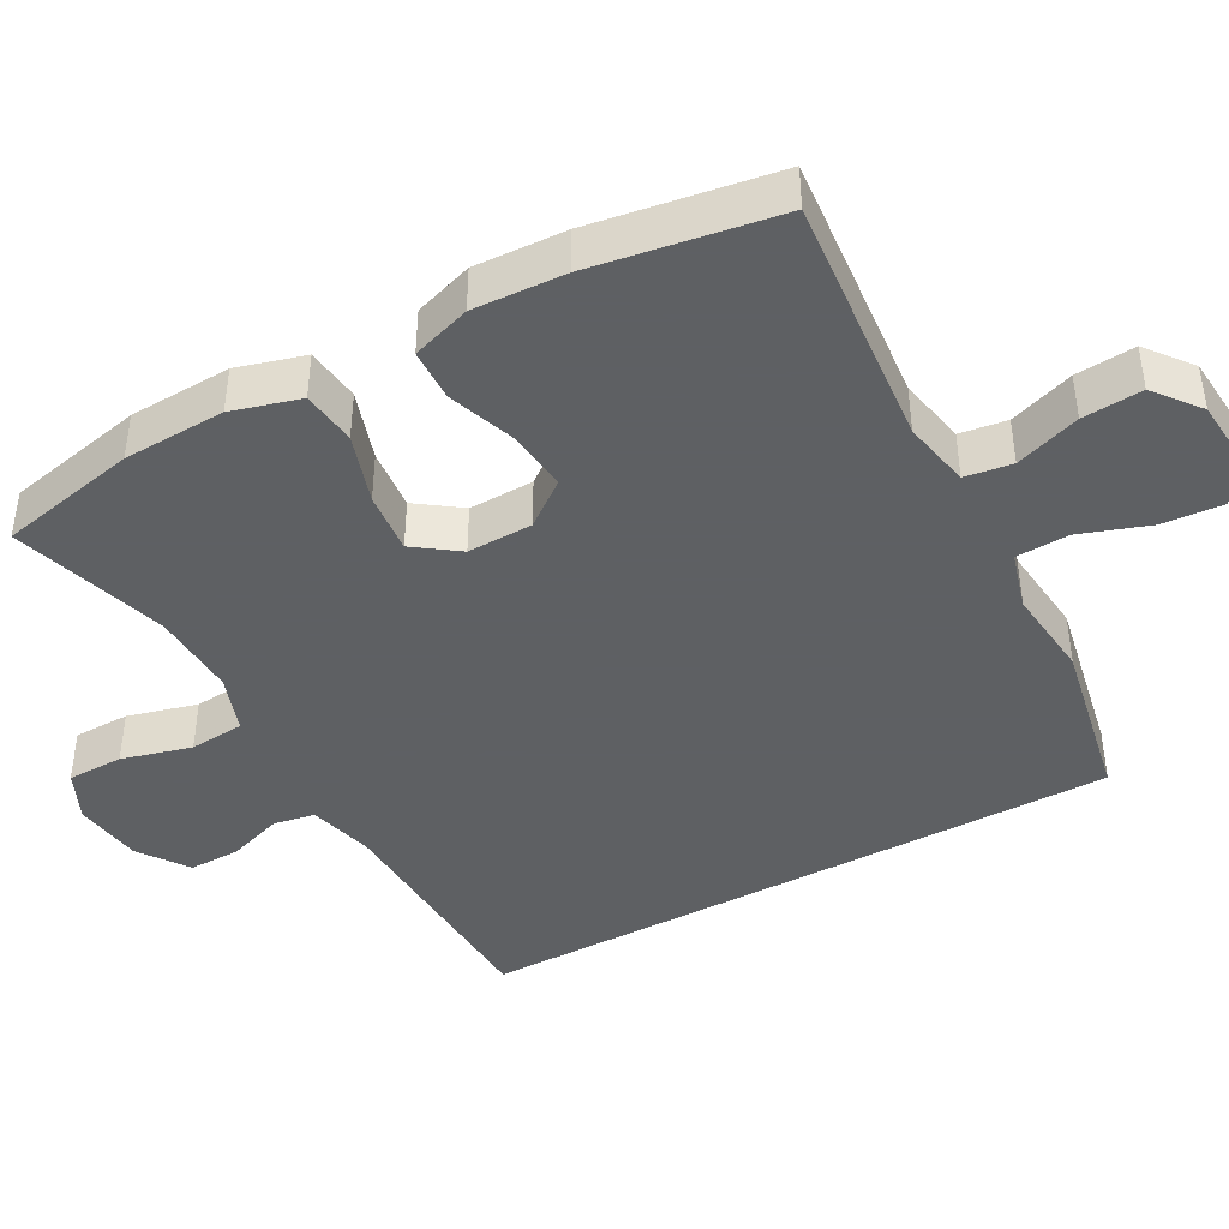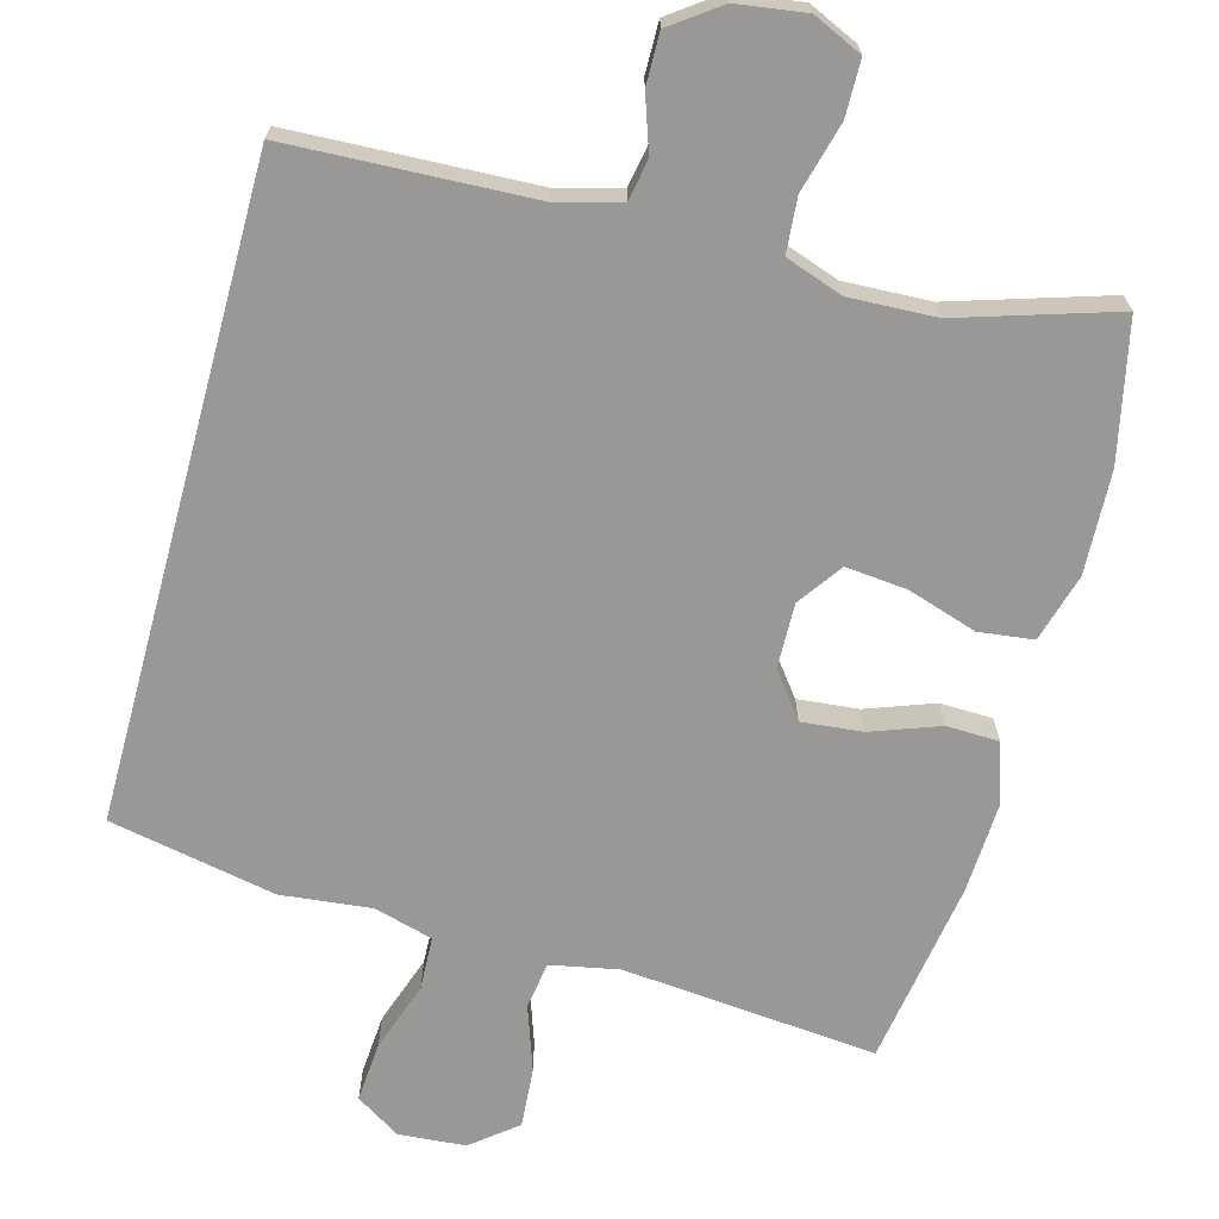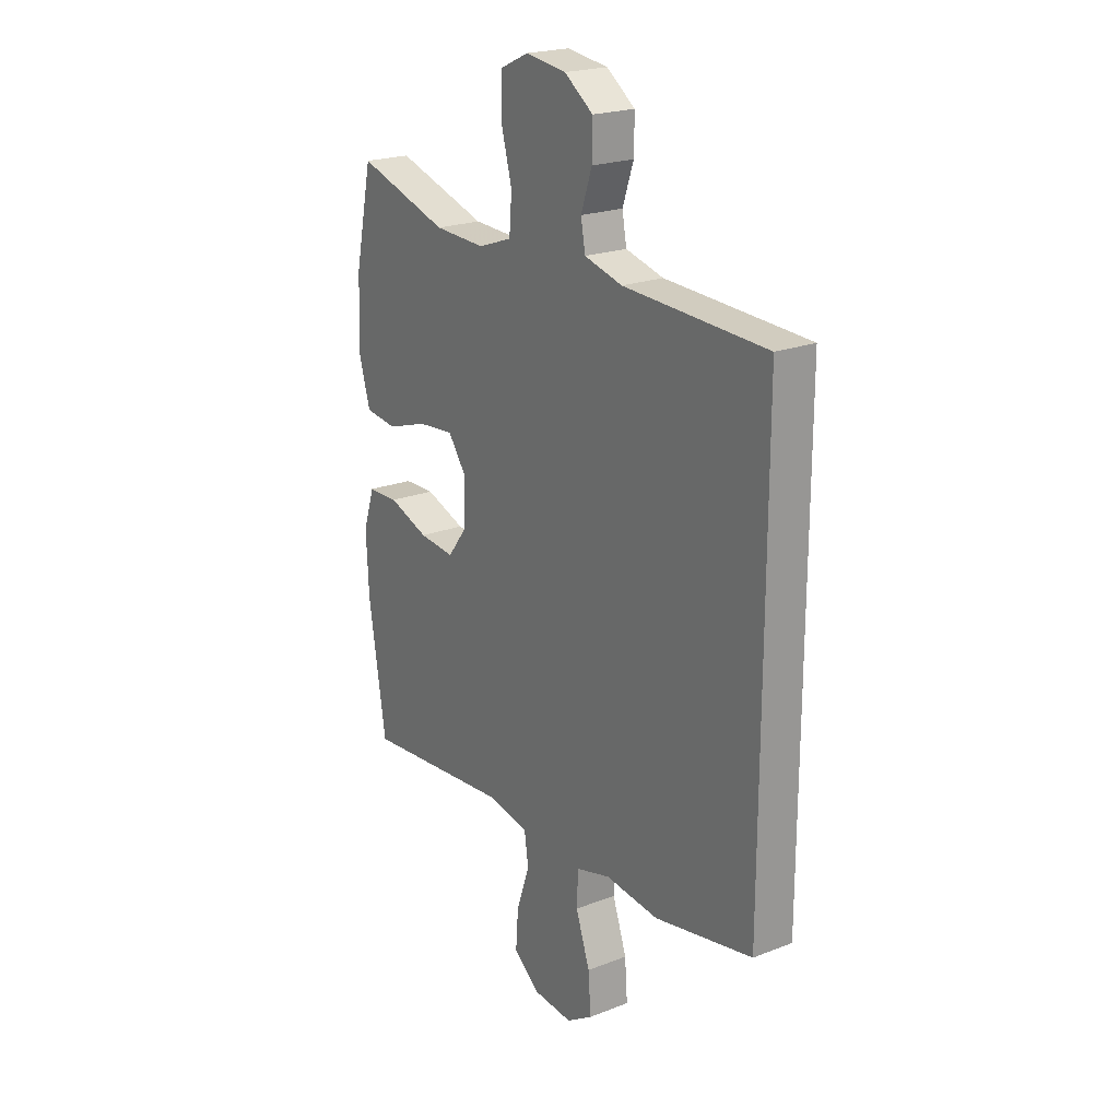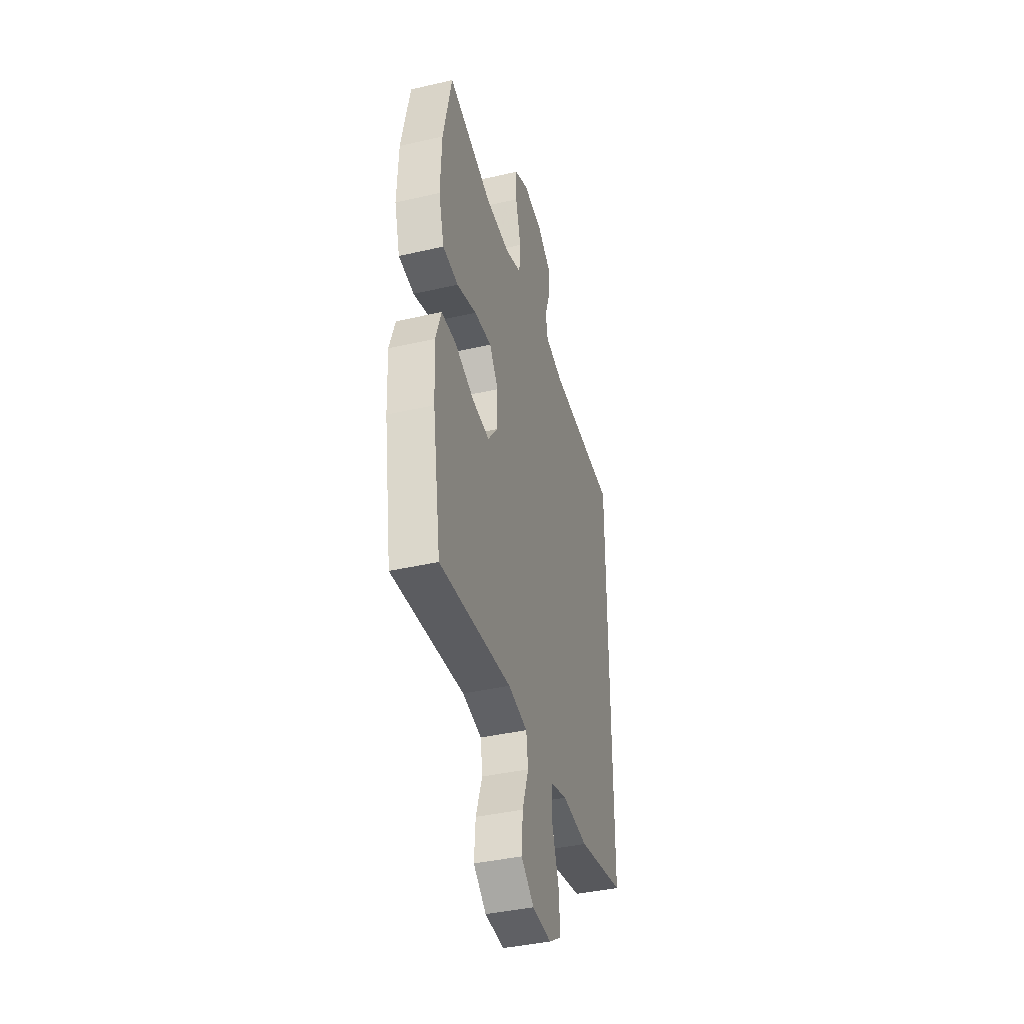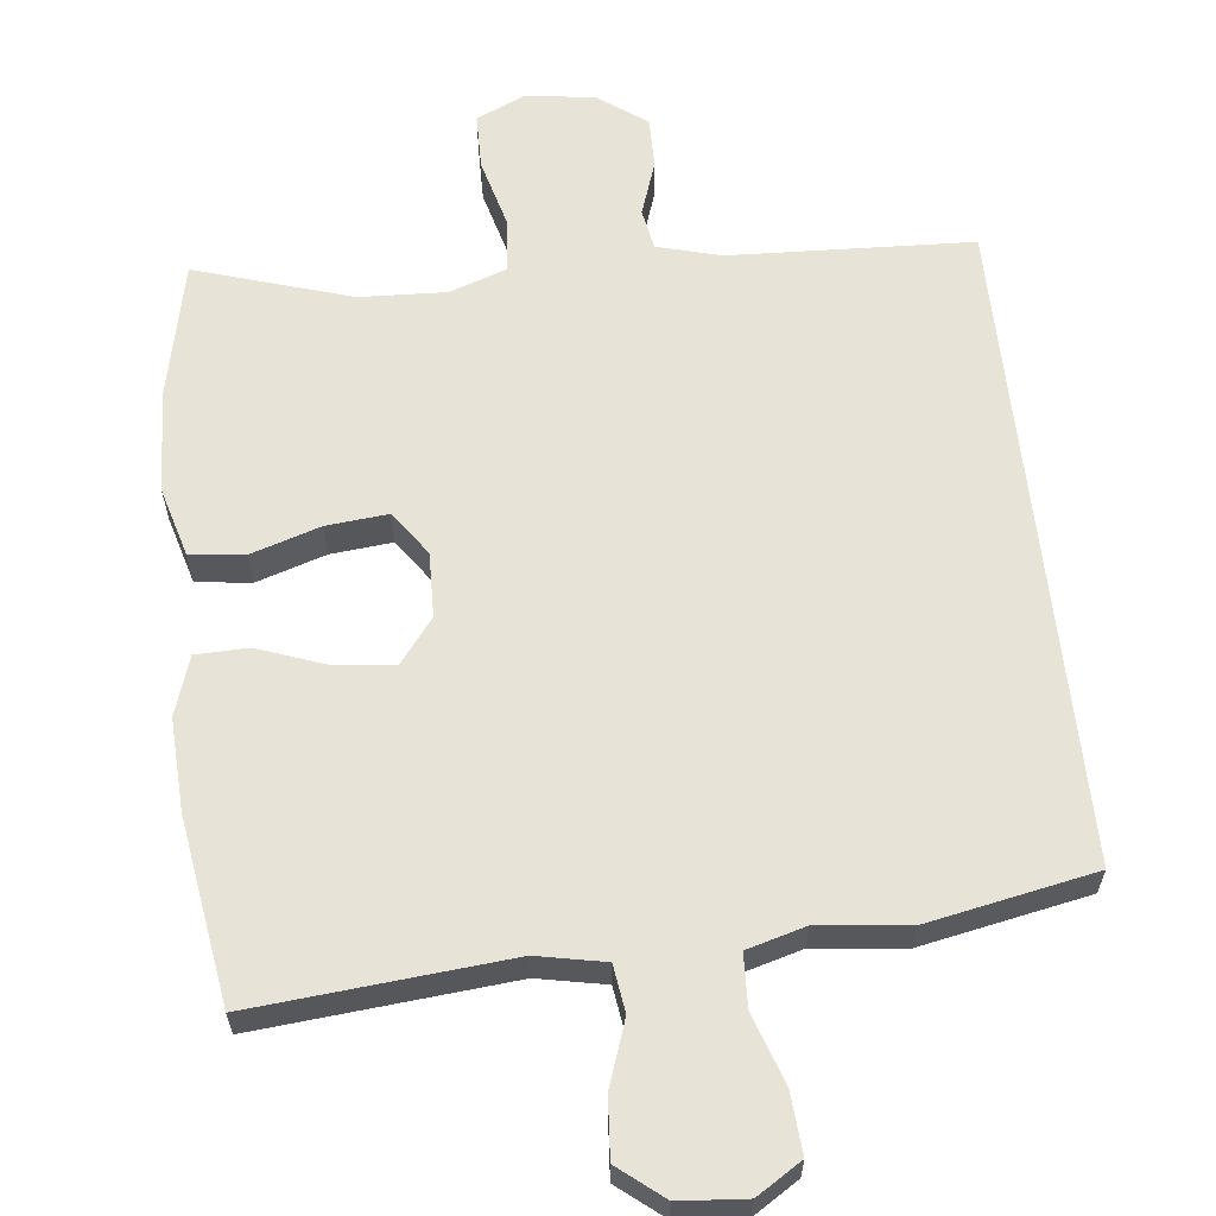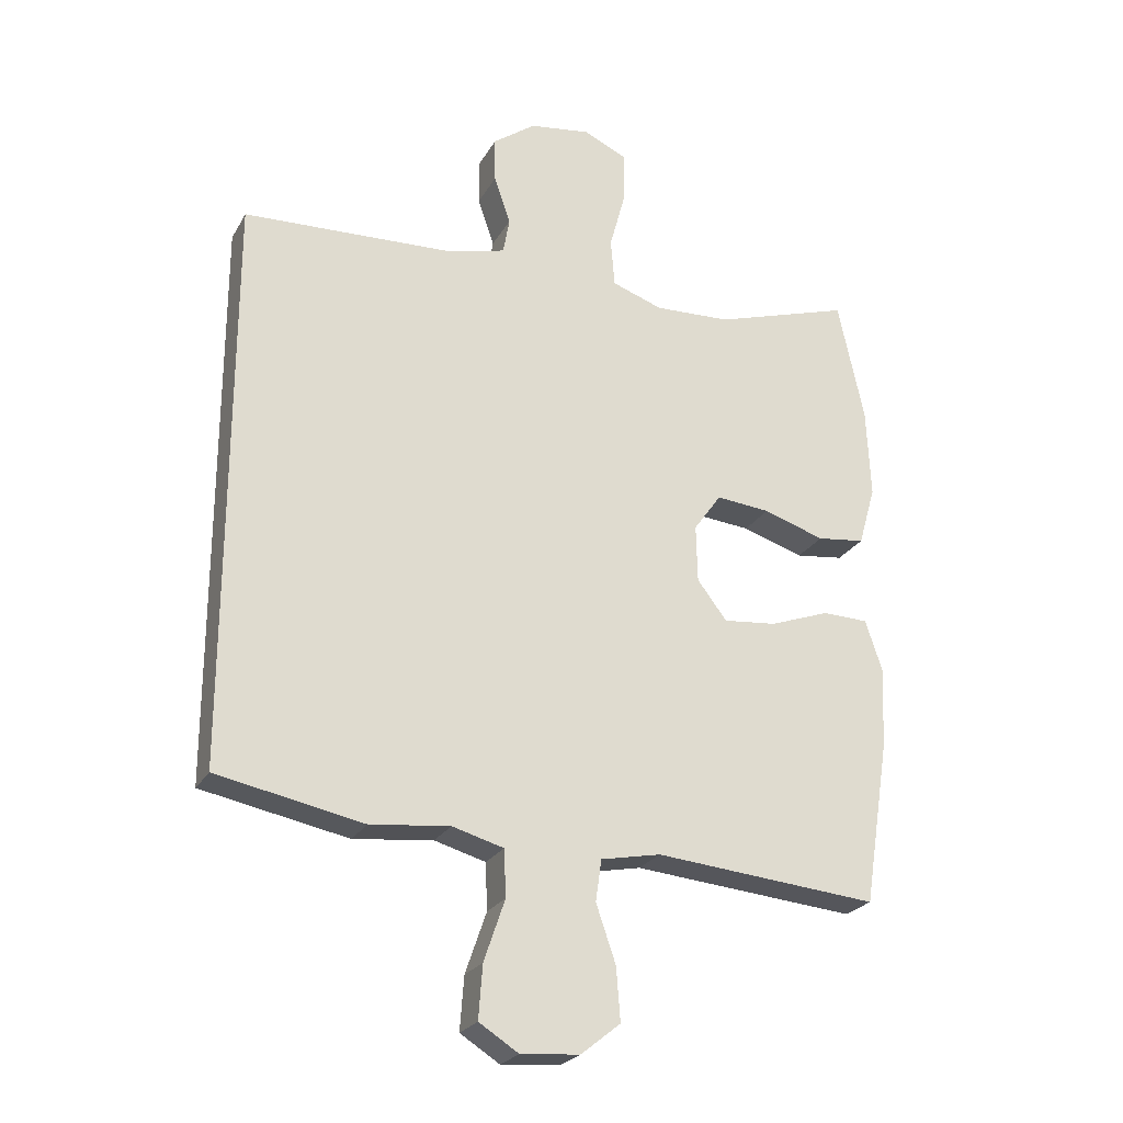
<metadata>
{"format":"obj","ext":"obj","renderer":"f3d","projection":"perspective","resolution":1024,"background":"white","views":[{"elev":-42.7,"azim":118.6,"up":"+Y"},{"elev":-68.7,"azim":-15.2,"up":"+Y"},{"elev":21.5,"azim":-124.5,"up":"+Z"},{"elev":-39.9,"azim":105.9,"up":"+Z"},{"elev":61.8,"azim":173.8,"up":"+Y"},{"elev":-24.3,"azim":-23.1,"up":"+Z"}]}
</metadata>
<code>
v -0.5 0.07 -0.436
v -0.5 0.07 0.434
v -0.176 0.07 0.448
v -0.09 0.07 0.471
v -0.08 0.07 0.526
v -0.105 0.07 0.599
v -0.106 0.07 0.668
v -0.041 0.07 0.715
v 0.051 0.07 0.728
v 0.117 0.07 0.698
v 0.118 0.07 0.623
v 0.093 0.07 0.53
v 0.099 0.07 0.457
v 0.176 0.07 0.43
v 0.292 0.07 0.435
v 0.5 0.07 0.5
v 0.54 0.07 0.315
v 0.546 0.07 0.178
v 0.52 0.07 0.087
v 0.447 0.07 0.078
v 0.354 0.07 0.108
v 0.272 0.07 0.116
v 0.23 0.07 0.057
v 0.232 0.07 -0.03
v 0.277 0.07 -0.089
v 0.358 0.07 -0.081
v 0.449 0.07 -0.048
v 0.519 0.07 -0.05
v 0.545 0.07 -0.129
v 0.539 0.07 -0.252
v 0.5 0.07 -0.5
v 0.16 0.07 -0.469
v 0.069 0.07 -0.487
v 0.06 0.07 -0.55
v 0.09 0.07 -0.637
v 0.096 0.07 -0.717
v 0.036 0.07 -0.765
v -0.053 0.07 -0.772
v -0.113 0.07 -0.734
v -0.107 0.07 -0.653
v -0.075 0.07 -0.56
v -0.078 0.07 -0.489
v -0.156 0.07 -0.467
v -0.277 0.07 -0.48
v -0.5 0 -0.436
v -0.5 0 0.434
v -0.176 0 0.448
v -0.09 0 0.471
v -0.08 0 0.526
v -0.105 0 0.599
v -0.106 0 0.668
v -0.041 0 0.715
v 0.051 0 0.728
v 0.117 0 0.698
v 0.118 0 0.623
v 0.093 0 0.53
v 0.099 0 0.457
v 0.176 0 0.43
v 0.292 0 0.435
v 0.5 0 0.5
v 0.54 0 0.315
v 0.546 0 0.178
v 0.52 0 0.087
v 0.447 0 0.078
v 0.354 0 0.108
v 0.272 0 0.116
v 0.23 0 0.057
v 0.232 0 -0.03
v 0.277 0 -0.089
v 0.358 0 -0.081
v 0.449 0 -0.048
v 0.519 0 -0.05
v 0.545 0 -0.129
v 0.539 0 -0.252
v 0.5 0 -0.5
v 0.16 0 -0.469
v 0.069 0 -0.487
v 0.06 0 -0.55
v 0.09 0 -0.637
v 0.096 0 -0.717
v 0.036 0 -0.765
v -0.053 0 -0.772
v -0.113 0 -0.734
v -0.107 0 -0.653
v -0.075 0 -0.56
v -0.078 0 -0.489
v -0.156 0 -0.467
v -0.277 0 -0.48
f 1 2 3
f 44 1 3
f 43 44 3
f 42 43 3 4
f 41 42 4 5
f 39 40 41
f 38 39 41
f 37 38 41
f 36 37 41
f 35 36 41
f 34 35 41
f 33 34 41 5
f 32 33 5
f 30 31 32
f 29 30 32
f 28 29 32
f 27 28 32
f 26 27 32
f 25 26 32
f 24 25 32
f 23 24 32 5
f 6 7 8
f 5 6 8
f 23 5 8
f 22 23 8
f 19 20 21
f 18 19 21
f 17 18 21
f 16 17 21
f 15 16 21
f 14 15 21 22
f 13 14 22
f 10 11 12
f 9 10 12
f 8 9 12
f 8 12 13
f 8 13 22
f 47 46 45
f 47 45 88
f 47 88 87
f 48 47 87 86
f 49 48 86 85
f 85 84 83
f 85 83 82
f 85 82 81
f 85 81 80
f 85 80 79
f 85 79 78
f 49 85 78 77
f 49 77 76
f 76 75 74
f 76 74 73
f 76 73 72
f 76 72 71
f 76 71 70
f 76 70 69
f 76 69 68
f 49 76 68 67
f 52 51 50
f 52 50 49
f 52 49 67
f 52 67 66
f 65 64 63
f 65 63 62
f 65 62 61
f 65 61 60
f 65 60 59
f 66 65 59 58
f 66 58 57
f 56 55 54
f 56 54 53
f 56 53 52
f 57 56 52
f 66 57 52
f 1 45 46 2
f 2 46 47 3
f 3 47 48 4
f 4 48 49 5
f 5 49 50 6
f 6 50 51 7
f 7 51 52 8
f 8 52 53 9
f 9 53 54 10
f 10 54 55 11
f 11 55 56 12
f 12 56 57 13
f 13 57 58 14
f 14 58 59 15
f 15 59 60 16
f 16 60 61 17
f 17 61 62 18
f 18 62 63 19
f 19 63 64 20
f 20 64 65 21
f 21 65 66 22
f 22 66 67 23
f 23 67 68 24
f 24 68 69 25
f 25 69 70 26
f 26 70 71 27
f 27 71 72 28
f 28 72 73 29
f 29 73 74 30
f 30 74 75 31
f 31 75 76 32
f 32 76 77 33
f 33 77 78 34
f 34 78 79 35
f 35 79 80 36
f 36 80 81 37
f 37 81 82 38
f 38 82 83 39
f 39 83 84 40
f 40 84 85 41
f 41 85 86 42
f 42 86 87 43
f 43 87 88 44
f 44 88 45 1

</code>
